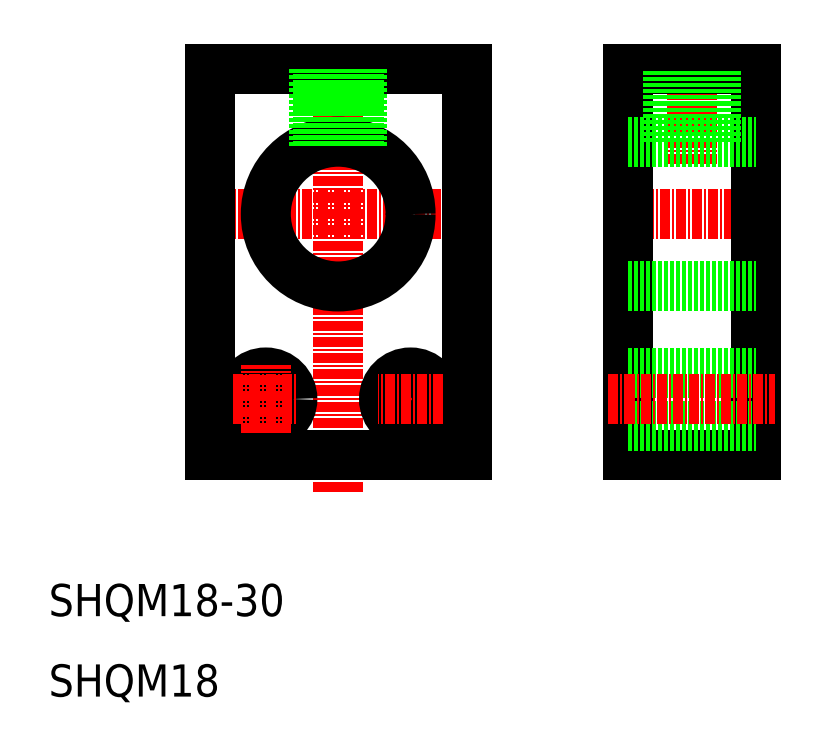
<metadata>
{"format":"dxf","ext":"dxf","renderer":"ezdxf+matplotlib","layout":"modelspace","background":"white","min_lineweight":24,"dpi":150}
</metadata>
<code>
0
SECTION
2
ENTITIES
0
TEXT
8
0
10
10
20
20
30
0
40
4
1
SHQM18-30
0
LINE
8
CENTER
10
27.52
20
70
30
0
11
64.48
21
70
31
0
0
LINE
8
CENTER
10
46
20
35.44
30
0
11
46
21
90.87
31
0
0
LINE
8
CENTER
10
80.02
20
70
30
0
11
100.6
21
70
31
0
0
LINE
8
CENTER
10
90
20
76.17
30
0
11
90
21
90.02
31
0
0
LINE
8
0
10
30
20
88
30
0
11
30
21
40
31
0
0
LINE
8
0
10
30
20
40
30
0
11
62
21
40
31
0
0
LINE
8
0
10
62
20
40
30
0
11
62
21
88
31
0
0
LINE
8
0
10
62
20
88
30
0
11
30
21
88
31
0
0
LINE
8
0
10
82
20
88
30
0
11
98
21
88
31
0
0
LINE
8
0
10
82
20
40
30
0
11
82
21
88
31
0
0
LINE
8
0
10
98
20
40
30
0
11
98
21
88
31
0
0
LINE
8
0
10
82
20
40
30
0
11
98
21
40
31
0
0
CIRCLE
8
0
10
46
20
70
30
0
40
9
0
LINE
8
CENTER
10
55
20
42.74
30
0
11
55
21
51.26
31
0
0
CIRCLE
8
0
10
55
20
47
30
0
40
3.3
0
CIRCLE
8
0
10
37
20
47
30
0
40
3.3
0
LINE
8
CENTER
10
59.03
20
47
30
0
11
50.97
21
47
31
0
0
LINE
8
CENTER
10
32.97
20
47
30
0
11
41.03
21
47
31
0
0
LINE
8
CENTER
10
37
20
42.74
30
0
11
37
21
51.26
31
0
0
LINE
8
0
10
43
20
78.49
30
0
11
43
21
88
31
0
0
LINE
8
0
10
43.45
20
78.63
30
0
11
43.45
21
88
31
0
0
LINE
8
0
10
48.55
20
78.63
30
0
11
48.55
21
88
31
0
0
LINE
8
0
10
49
20
78.49
30
0
11
49
21
88
31
0
0
LINE
8
0
10
82
20
79
30
0
11
98
21
79
31
0
0
LINE
8
0
10
82
20
61
30
0
11
98
21
61
31
0
0
LINE
8
0
10
93
20
79
30
0
11
93
21
88
31
0
0
LINE
8
0
10
92.55
20
79
30
0
11
92.55
21
88
31
0
0
LINE
8
0
10
87.45
20
79
30
0
11
87.45
21
88
31
0
0
LINE
8
0
10
87
20
79
30
0
11
87
21
88
31
0
0
LINE
8
0
10
82
20
43.7
30
0
11
98
21
43.7
31
0
0
LINE
8
0
10
82
20
50.3
30
0
11
98
21
50.3
31
0
0
LINE
8
CENTER
10
79.6
20
47
30
0
11
100.3
21
47
31
0
0
TEXT
8
0
10
10
20
10
30
0
40
4
1
SHQM18
0
ENDSEC
0
EOF

</code>
